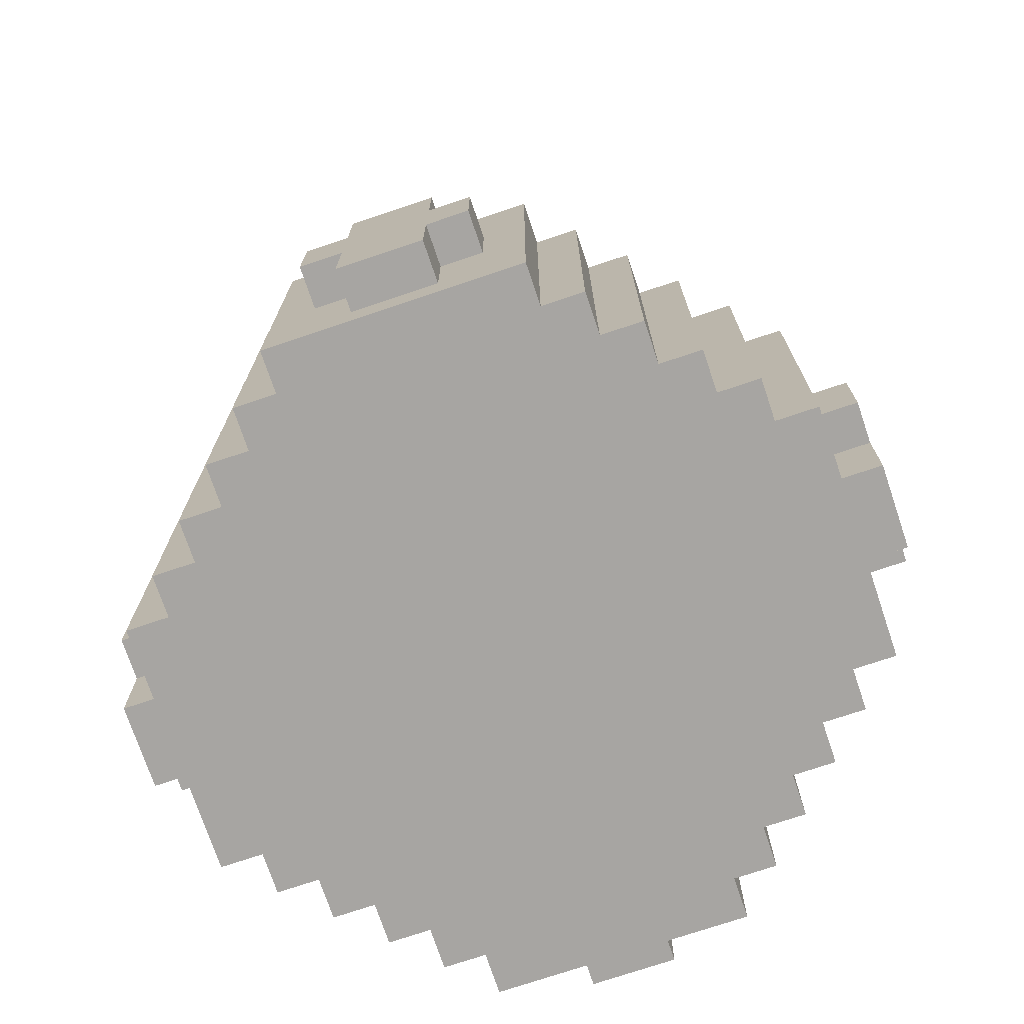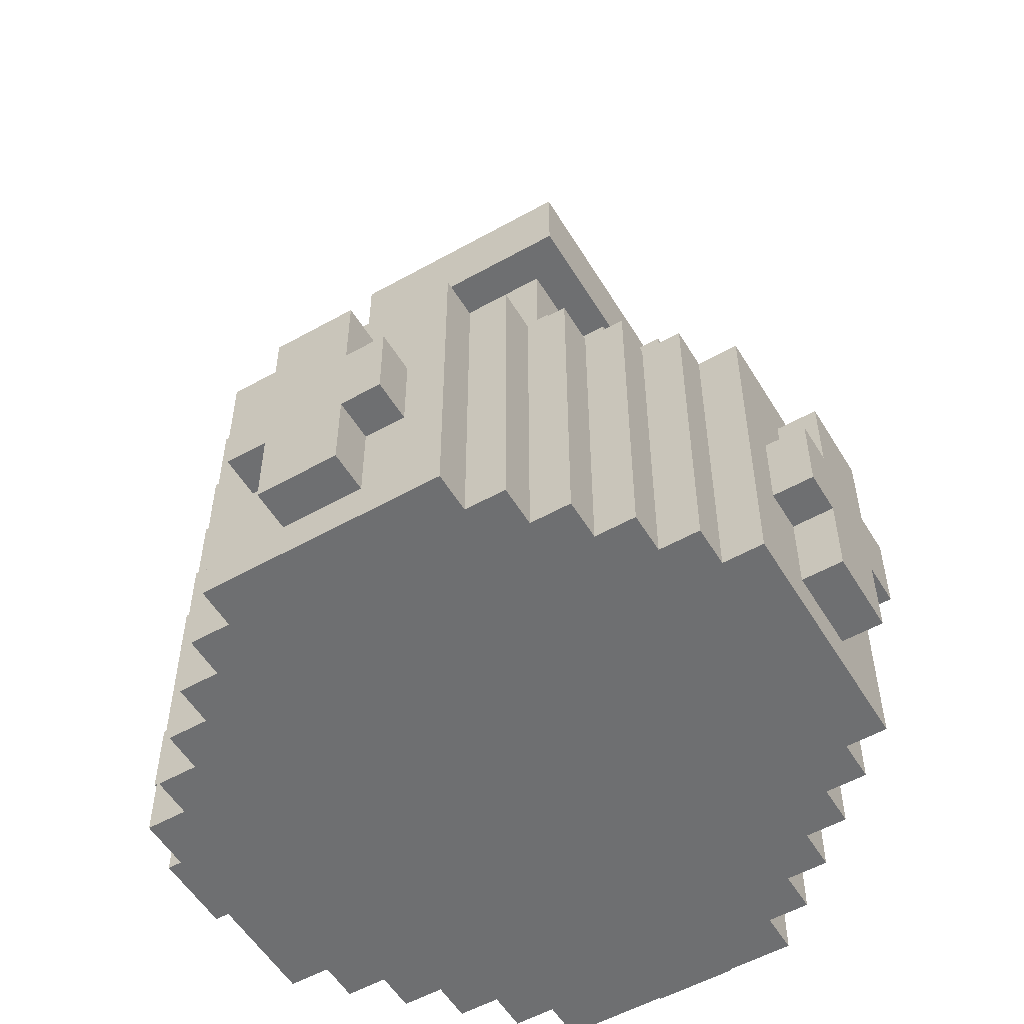
<metadata>
{"format":"obj","ext":"obj","renderer":"f3d","projection":"perspective","resolution":1024,"background":"white","views":[{"elev":-73.9,"azim":18.6,"up":"+Y"},{"elev":-54.5,"azim":-59.3,"up":"+Y"}]}
</metadata>
<code>
g HealthPotion
v -9 2 1
v -9 2 -1
v -9 4 2
v -9 4 1
v -9 4 -1
v -9 4 -2
v -9 6 2
v -9 6 1
v -9 6 -1
v -9 6 -2
v -9 8 1
v -9 8 -1
v -8 1 3
v -8 1 -3
v -8 2 1
v -8 2 -1
v -8 4 2
v -8 4 1
v -8 4 -1
v -8 4 -2
v -8 6 2
v -8 6 1
v -8 6 -1
v -8 6 -2
v -8 8 1
v -8 8 -1
v -8 9 3
v -8 9 -3
v -7 1 4
v -7 1 3
v -7 1 -3
v -7 1 -4
v -7 9 4
v -7 9 3
v -7 9 -3
v -7 9 -4
v -6 1 5
v -6 1 4
v -6 1 -4
v -6 1 -5
v -6 9 5
v -6 9 4
v -6 9 3
v -6 9 -3
v -6 9 -4
v -6 9 -5
v -6 11 3
v -6 11 -3
v -5 1 6
v -5 1 5
v -5 1 -5
v -5 1 -6
v -5 9 6
v -5 9 5
v -5 9 4
v -5 9 3
v -5 9 -3
v -5 9 -4
v -5 9 -5
v -5 9 -6
v -5 11 4
v -5 11 3
v -5 11 -3
v -5 11 -4
v -4 1 7
v -4 1 6
v -4 1 -6
v -4 1 -7
v -4 9 7
v -4 9 6
v -4 9 5
v -4 9 4
v -4 9 -4
v -4 9 -5
v -4 9 -6
v -4 9 -7
v -4 11 5
v -4 11 4
v -4 11 3
v -4 11 -3
v -4 11 -4
v -4 11 -5
v -4 12 3
v -4 12 -3
v -3 1 8
v -3 1 7
v -3 1 -7
v -3 1 -8
v -3 9 8
v -3 9 7
v -3 9 6
v -3 9 5
v -3 9 -5
v -3 9 -6
v -3 9 -7
v -3 9 -8
v -3 11 6
v -3 11 5
v -3 11 4
v -3 11 3
v -3 11 -3
v -3 11 -4
v -3 11 -5
v -3 11 -6
v -3 12 4
v -3 12 3
v -3 12 -3
v -3 12 -4
v -3 19 3
v -3 19 -3
v -3 21 3
v -3 21 -3
v -2 4 9
v -2 4 8
v -2 4 -8
v -2 4 -9
v -2 6 9
v -2 6 8
v -2 6 -8
v -2 6 -9
v -2 12 2
v -2 12 -2
v -2 17 2
v -2 17 -2
v -2 19 2
v -2 19 -2
v -2 21 2
v -2 21 -2
v -2 22 2
v -2 22 -2
v -1 2 9
v -1 2 8
v -1 2 -8
v -1 2 -9
v -1 4 9
v -1 4 8
v -1 4 -8
v -1 4 -9
v -1 6 9
v -1 6 8
v -1 6 -8
v -1 6 -9
v -1 8 9
v -1 8 8
v -1 8 -8
v -1 8 -9
v 1 2 9
v 1 2 8
v 1 2 -8
v 1 2 -9
v 1 4 9
v 1 4 8
v 1 4 -8
v 1 4 -9
v 1 6 9
v 1 6 8
v 1 6 -8
v 1 6 -9
v 1 8 9
v 1 8 8
v 1 8 -8
v 1 8 -9
v 2 4 9
v 2 4 8
v 2 4 -8
v 2 4 -9
v 2 6 9
v 2 6 8
v 2 6 -8
v 2 6 -9
v 2 12 2
v 2 12 -2
v 2 17 2
v 2 17 -2
v 2 19 2
v 2 19 -2
v 2 21 2
v 2 21 -2
v 2 22 2
v 2 22 -2
v 3 1 8
v 3 1 7
v 3 1 -7
v 3 1 -8
v 3 9 8
v 3 9 7
v 3 9 6
v 3 9 5
v 3 9 -5
v 3 9 -6
v 3 9 -7
v 3 9 -8
v 3 11 6
v 3 11 5
v 3 11 4
v 3 11 3
v 3 11 -3
v 3 11 -4
v 3 11 -5
v 3 11 -6
v 3 12 4
v 3 12 3
v 3 12 -3
v 3 12 -4
v 3 19 3
v 3 19 -3
v 3 21 3
v 3 21 -3
v 4 1 7
v 4 1 6
v 4 1 -6
v 4 1 -7
v 4 9 7
v 4 9 6
v 4 9 5
v 4 9 4
v 4 9 -4
v 4 9 -5
v 4 9 -6
v 4 9 -7
v 4 11 5
v 4 11 4
v 4 11 3
v 4 11 -3
v 4 11 -4
v 4 11 -5
v 4 12 3
v 4 12 -3
v 5 1 6
v 5 1 5
v 5 1 -5
v 5 1 -6
v 5 9 6
v 5 9 5
v 5 9 4
v 5 9 3
v 5 9 -3
v 5 9 -4
v 5 9 -5
v 5 9 -6
v 5 11 4
v 5 11 3
v 5 11 -3
v 5 11 -4
v 6 1 5
v 6 1 4
v 6 1 -4
v 6 1 -5
v 6 9 5
v 6 9 4
v 6 9 3
v 6 9 -3
v 6 9 -4
v 6 9 -5
v 6 11 3
v 6 11 -3
v 7 1 4
v 7 1 3
v 7 1 -3
v 7 1 -4
v 7 9 4
v 7 9 3
v 7 9 -3
v 7 9 -4
v 8 1 3
v 8 1 -3
v 8 2 1
v 8 2 -1
v 8 4 2
v 8 4 1
v 8 4 -1
v 8 4 -2
v 8 6 2
v 8 6 1
v 8 6 -1
v 8 6 -2
v 8 8 1
v 8 8 -1
v 8 9 3
v 8 9 -3
v 9 2 1
v 9 2 -1
v 9 4 2
v 9 4 1
v 9 4 -1
v 9 4 -2
v 9 6 2
v 9 6 1
v 9 6 -1
v 9 6 -2
v 9 8 1
v 9 8 -1
v -2 4 9
v -2 6 9
v -1 2 9
v -1 4 9
v -1 6 9
v -1 8 9
v 1 2 9
v 1 4 9
v 1 6 9
v 1 8 9
v 2 4 9
v 2 6 9
v -3 1 8
v -3 9 8
v -2 4 8
v -2 6 8
v -1 2 8
v -1 4 8
v -1 6 8
v -1 8 8
v 1 2 8
v 1 4 8
v 1 6 8
v 1 8 8
v 2 4 8
v 2 6 8
v 3 1 8
v 3 9 8
v -4 1 7
v -4 9 7
v -3 1 7
v -3 9 7
v 3 1 7
v 3 9 7
v 4 1 7
v 4 9 7
v -5 1 6
v -5 9 6
v -4 1 6
v -4 9 6
v -3 9 6
v -3 11 6
v 3 9 6
v 3 11 6
v 4 1 6
v 4 9 6
v 5 1 6
v 5 9 6
v -6 1 5
v -6 9 5
v -5 1 5
v -5 9 5
v -4 9 5
v -4 11 5
v -3 9 5
v -3 11 5
v 3 9 5
v 3 11 5
v 4 9 5
v 4 11 5
v 5 1 5
v 5 9 5
v 6 1 5
v 6 9 5
v -7 1 4
v -7 9 4
v -6 1 4
v -6 9 4
v -5 9 4
v -5 11 4
v -4 9 4
v -4 11 4
v -3 11 4
v -3 12 4
v 3 11 4
v 3 12 4
v 4 9 4
v 4 11 4
v 5 9 4
v 5 11 4
v 6 1 4
v 6 9 4
v 7 1 4
v 7 9 4
v -8 1 3
v -8 9 3
v -7 1 3
v -7 9 3
v -6 9 3
v -6 11 3
v -5 9 3
v -5 11 3
v -4 11 3
v -4 12 3
v -3 11 3
v -3 12 3
v -3 19 3
v -3 21 3
v 3 11 3
v 3 12 3
v 3 19 3
v 3 21 3
v 4 11 3
v 4 12 3
v 5 9 3
v 5 11 3
v 6 9 3
v 6 11 3
v 7 1 3
v 7 9 3
v 8 1 3
v 8 9 3
v -9 4 2
v -9 6 2
v -8 4 2
v -8 6 2
v -2 12 2
v -2 17 2
v -2 19 2
v -2 21 2
v -2 22 2
v 2 12 2
v 2 17 2
v 2 19 2
v 2 21 2
v 2 22 2
v 8 4 2
v 8 6 2
v 9 4 2
v 9 6 2
v -9 2 1
v -9 4 1
v -9 6 1
v -9 8 1
v -8 2 1
v -8 4 1
v -8 6 1
v -8 8 1
v 8 2 1
v 8 4 1
v 8 6 1
v 8 8 1
v 9 2 1
v 9 4 1
v 9 6 1
v 9 8 1
v -9 2 -1
v -9 4 -1
v -9 6 -1
v -9 8 -1
v -8 2 -1
v -8 4 -1
v -8 6 -1
v -8 8 -1
v 8 2 -1
v 8 4 -1
v 8 6 -1
v 8 8 -1
v 9 2 -1
v 9 4 -1
v 9 6 -1
v 9 8 -1
v -9 4 -2
v -9 6 -2
v -8 4 -2
v -8 6 -2
v -2 12 -2
v -2 17 -2
v -2 19 -2
v -2 21 -2
v -2 22 -2
v 2 12 -2
v 2 17 -2
v 2 19 -2
v 2 21 -2
v 2 22 -2
v 8 4 -2
v 8 6 -2
v 9 4 -2
v 9 6 -2
v -8 1 -3
v -8 9 -3
v -7 1 -3
v -7 9 -3
v -6 9 -3
v -6 11 -3
v -5 9 -3
v -5 11 -3
v -4 11 -3
v -4 12 -3
v -3 11 -3
v -3 12 -3
v -3 19 -3
v -3 21 -3
v 3 11 -3
v 3 12 -3
v 3 19 -3
v 3 21 -3
v 4 11 -3
v 4 12 -3
v 5 9 -3
v 5 11 -3
v 6 9 -3
v 6 11 -3
v 7 1 -3
v 7 9 -3
v 8 1 -3
v 8 9 -3
v -7 1 -4
v -7 9 -4
v -6 1 -4
v -6 9 -4
v -5 9 -4
v -5 11 -4
v -4 9 -4
v -4 11 -4
v -3 11 -4
v -3 12 -4
v 3 11 -4
v 3 12 -4
v 4 9 -4
v 4 11 -4
v 5 9 -4
v 5 11 -4
v 6 1 -4
v 6 9 -4
v 7 1 -4
v 7 9 -4
v -6 1 -5
v -6 9 -5
v -5 1 -5
v -5 9 -5
v -4 9 -5
v -4 11 -5
v -3 9 -5
v -3 11 -5
v 3 9 -5
v 3 11 -5
v 4 9 -5
v 4 11 -5
v 5 1 -5
v 5 9 -5
v 6 1 -5
v 6 9 -5
v -5 1 -6
v -5 9 -6
v -4 1 -6
v -4 9 -6
v -3 9 -6
v -3 11 -6
v 3 9 -6
v 3 11 -6
v 4 1 -6
v 4 9 -6
v 5 1 -6
v 5 9 -6
v -4 1 -7
v -4 9 -7
v -3 1 -7
v -3 9 -7
v 3 1 -7
v 3 9 -7
v 4 1 -7
v 4 9 -7
v -3 1 -8
v -3 9 -8
v -2 4 -8
v -2 6 -8
v -1 2 -8
v -1 4 -8
v -1 6 -8
v -1 8 -8
v 1 2 -8
v 1 4 -8
v 1 6 -8
v 1 8 -8
v 2 4 -8
v 2 6 -8
v 3 1 -8
v 3 9 -8
v -2 4 -9
v -2 6 -9
v -1 2 -9
v -1 4 -9
v -1 6 -9
v -1 8 -9
v 1 2 -9
v 1 4 -9
v 1 6 -9
v 1 8 -9
v 2 4 -9
v 2 6 -9
v -3 1 8
v 3 1 8
v -4 1 7
v -3 1 7
v 3 1 7
v 4 1 7
v -5 1 6
v -4 1 6
v 4 1 6
v 5 1 6
v -6 1 5
v -5 1 5
v 5 1 5
v 6 1 5
v -7 1 4
v -6 1 4
v 6 1 4
v 7 1 4
v -8 1 3
v -7 1 3
v 7 1 3
v 8 1 3
v -8 1 -3
v -7 1 -3
v 7 1 -3
v 8 1 -3
v -7 1 -4
v -6 1 -4
v 6 1 -4
v 7 1 -4
v -6 1 -5
v -5 1 -5
v 5 1 -5
v 6 1 -5
v -5 1 -6
v -4 1 -6
v 4 1 -6
v 5 1 -6
v -4 1 -7
v -3 1 -7
v 3 1 -7
v 4 1 -7
v -3 1 -8
v 3 1 -8
v -1 2 9
v 1 2 9
v -1 2 8
v 1 2 8
v -9 2 1
v -8 2 1
v 8 2 1
v 9 2 1
v -9 2 -1
v -8 2 -1
v 8 2 -1
v 9 2 -1
v -1 2 -8
v 1 2 -8
v -1 2 -9
v 1 2 -9
v -2 4 9
v -1 4 9
v 1 4 9
v 2 4 9
v -2 4 8
v -1 4 8
v 1 4 8
v 2 4 8
v -9 4 2
v -8 4 2
v 8 4 2
v 9 4 2
v -9 4 1
v -8 4 1
v 8 4 1
v 9 4 1
v -9 4 -1
v -8 4 -1
v 8 4 -1
v 9 4 -1
v -9 4 -2
v -8 4 -2
v 8 4 -2
v 9 4 -2
v -2 4 -8
v -1 4 -8
v 1 4 -8
v 2 4 -8
v -2 4 -9
v -1 4 -9
v 1 4 -9
v 2 4 -9
v -3 19 3
v 3 19 3
v -2 19 2
v 2 19 2
v -2 19 -2
v 2 19 -2
v -3 19 -3
v 3 19 -3
v -2 6 9
v -1 6 9
v 1 6 9
v 2 6 9
v -2 6 8
v -1 6 8
v 1 6 8
v 2 6 8
v -9 6 2
v -8 6 2
v 8 6 2
v 9 6 2
v -9 6 1
v -8 6 1
v 8 6 1
v 9 6 1
v -9 6 -1
v -8 6 -1
v 8 6 -1
v 9 6 -1
v -9 6 -2
v -8 6 -2
v 8 6 -2
v 9 6 -2
v -2 6 -8
v -1 6 -8
v 1 6 -8
v 2 6 -8
v -2 6 -9
v -1 6 -9
v 1 6 -9
v 2 6 -9
v -1 8 9
v 1 8 9
v -1 8 8
v 1 8 8
v -9 8 1
v -8 8 1
v 8 8 1
v 9 8 1
v -9 8 -1
v -8 8 -1
v 8 8 -1
v 9 8 -1
v -1 8 -8
v 1 8 -8
v -1 8 -9
v 1 8 -9
v -3 9 8
v 3 9 8
v -4 9 7
v -3 9 7
v 3 9 7
v 4 9 7
v -5 9 6
v -4 9 6
v -3 9 6
v 3 9 6
v 4 9 6
v 5 9 6
v -6 9 5
v -5 9 5
v -4 9 5
v -3 9 5
v 3 9 5
v 4 9 5
v 5 9 5
v 6 9 5
v -7 9 4
v -6 9 4
v -5 9 4
v -4 9 4
v 4 9 4
v 5 9 4
v 6 9 4
v 7 9 4
v -8 9 3
v -7 9 3
v -6 9 3
v -5 9 3
v 5 9 3
v 6 9 3
v 7 9 3
v 8 9 3
v -8 9 -3
v -7 9 -3
v -6 9 -3
v -5 9 -3
v 5 9 -3
v 6 9 -3
v 7 9 -3
v 8 9 -3
v -7 9 -4
v -6 9 -4
v -5 9 -4
v -4 9 -4
v 4 9 -4
v 5 9 -4
v 6 9 -4
v 7 9 -4
v -6 9 -5
v -5 9 -5
v -4 9 -5
v -3 9 -5
v 3 9 -5
v 4 9 -5
v 5 9 -5
v 6 9 -5
v -5 9 -6
v -4 9 -6
v -3 9 -6
v 3 9 -6
v 4 9 -6
v 5 9 -6
v -4 9 -7
v -3 9 -7
v 3 9 -7
v 4 9 -7
v -3 9 -8
v 3 9 -8
v -3 11 6
v 3 11 6
v -4 11 5
v -3 11 5
v 3 11 5
v 4 11 5
v -5 11 4
v -4 11 4
v -3 11 4
v 3 11 4
v 4 11 4
v 5 11 4
v -6 11 3
v -5 11 3
v -4 11 3
v -3 11 3
v 3 11 3
v 4 11 3
v 5 11 3
v 6 11 3
v -6 11 -3
v -5 11 -3
v -4 11 -3
v -3 11 -3
v 3 11 -3
v 4 11 -3
v 5 11 -3
v 6 11 -3
v -5 11 -4
v -4 11 -4
v -3 11 -4
v 3 11 -4
v 4 11 -4
v 5 11 -4
v -4 11 -5
v -3 11 -5
v 3 11 -5
v 4 11 -5
v -3 11 -6
v 3 11 -6
v -3 12 4
v 3 12 4
v -4 12 3
v -3 12 3
v 3 12 3
v 4 12 3
v -2 12 2
v 2 12 2
v -2 12 -2
v 2 12 -2
v -4 12 -3
v -3 12 -3
v 3 12 -3
v 4 12 -3
v -3 12 -4
v 3 12 -4
v -3 21 3
v 3 21 3
v -2 21 2
v 2 21 2
v -2 21 -2
v 2 21 -2
v -3 21 -3
v 3 21 -3
v -2 22 2
v 2 22 2
v -2 22 -2
v 2 22 -2
f 4 2 1
f 5 2 4
f 7 4 3
f 7 6 5
f 7 5 4
f 8 6 7
f 9 6 8
f 10 6 9
f 11 9 8
f 12 9 11
f 15 14 13
f 16 14 15
f 17 15 13
f 18 15 17
f 19 14 16
f 20 14 19
f 21 17 13
f 24 14 20
f 25 22 21
f 26 24 23
f 27 25 21
f 27 26 25
f 27 21 13
f 28 24 26
f 28 26 27
f 28 14 24
f 33 30 29
f 34 30 33
f 35 32 31
f 36 32 35
f 41 38 37
f 42 38 41
f 45 40 39
f 46 40 45
f 47 44 43
f 48 44 47
f 53 50 49
f 54 50 53
f 59 52 51
f 60 52 59
f 61 56 55
f 62 56 61
f 63 58 57
f 64 58 63
f 69 66 65
f 70 66 69
f 75 68 67
f 76 68 75
f 77 72 71
f 78 72 77
f 81 74 73
f 82 74 81
f 83 80 79
f 84 80 83
f 89 86 85
f 90 86 89
f 95 88 87
f 96 88 95
f 97 92 91
f 98 92 97
f 103 94 93
f 104 94 103
f 105 100 99
f 106 100 105
f 107 102 101
f 108 102 107
f 111 110 109
f 112 110 111
f 117 114 113
f 118 114 117
f 119 116 115
f 120 116 119
f 123 122 121
f 124 122 123
f 125 124 123
f 126 124 125
f 129 128 127
f 130 128 129
f 135 132 131
f 136 132 135
f 137 134 133
f 138 134 137
f 143 140 139
f 144 140 143
f 145 142 141
f 146 142 145
f 147 148 151
f 151 148 152
f 149 150 153
f 153 150 154
f 155 156 159
f 159 156 160
f 157 158 161
f 161 158 162
f 163 164 167
f 167 164 168
f 165 166 169
f 169 166 170
f 171 172 173
f 173 172 174
f 173 174 175
f 175 174 176
f 177 178 179
f 179 178 180
f 181 182 185
f 185 182 186
f 183 184 191
f 191 184 192
f 187 188 193
f 193 188 194
f 189 190 199
f 199 190 200
f 195 196 201
f 201 196 202
f 197 198 203
f 203 198 204
f 205 206 207
f 207 206 208
f 209 210 213
f 213 210 214
f 211 212 219
f 219 212 220
f 215 216 221
f 221 216 222
f 217 218 225
f 225 218 226
f 223 224 227
f 227 224 228
f 229 230 233
f 233 230 234
f 231 232 239
f 239 232 240
f 235 236 241
f 241 236 242
f 237 238 243
f 243 238 244
f 245 246 249
f 249 246 250
f 247 248 253
f 253 248 254
f 251 252 255
f 255 252 256
f 257 258 261
f 261 258 262
f 259 260 263
f 263 260 264
f 265 266 267
f 267 266 268
f 265 267 269
f 269 267 270
f 268 266 271
f 271 266 272
f 265 269 273
f 272 266 276
f 273 274 277
f 275 276 278
f 273 277 279
f 277 278 279
f 265 273 279
f 278 276 280
f 279 278 280
f 276 266 280
f 281 282 284
f 284 282 285
f 283 284 287
f 285 286 287
f 284 285 287
f 287 286 288
f 288 286 289
f 289 286 290
f 288 289 291
f 291 289 292
f 296 294 293
f 297 294 296
f 299 296 295
f 299 298 297
f 299 297 296
f 300 298 299
f 301 298 300
f 302 298 301
f 303 301 300
f 304 301 303
f 307 306 305
f 308 306 307
f 309 307 305
f 310 307 309
f 311 306 308
f 312 306 311
f 313 309 305
f 316 306 312
f 317 314 313
f 318 316 315
f 319 317 313
f 319 318 317
f 319 313 305
f 320 316 318
f 320 318 319
f 320 306 316
f 323 322 321
f 324 322 323
f 327 326 325
f 328 326 327
f 331 330 329
f 332 330 331
f 335 334 333
f 336 334 335
f 339 338 337
f 340 338 339
f 343 342 341
f 344 342 343
f 347 346 345
f 348 346 347
f 351 350 349
f 352 350 351
f 355 354 353
f 356 354 355
f 359 358 357
f 360 358 359
f 363 362 361
f 364 362 363
f 367 366 365
f 368 366 367
f 371 370 369
f 372 370 371
f 375 374 373
f 376 374 375
f 379 378 377
f 380 378 379
f 383 382 381
f 384 382 383
f 387 386 385
f 388 386 387
f 393 390 389
f 394 390 393
f 395 392 391
f 396 392 395
f 399 398 397
f 400 398 399
f 403 402 401
f 404 402 403
f 407 406 405
f 408 406 407
f 414 410 409
f 415 411 410
f 415 410 414
f 416 411 415
f 417 413 412
f 418 413 417
f 421 420 419
f 422 420 421
f 427 424 423
f 428 424 427
f 429 426 425
f 430 426 429
f 435 432 431
f 436 432 435
f 437 434 433
f 438 434 437
f 439 440 443
f 443 440 444
f 441 442 445
f 445 442 446
f 447 448 451
f 451 448 452
f 449 450 453
f 453 450 454
f 455 456 457
f 457 456 458
f 459 460 464
f 460 461 465
f 464 460 465
f 465 461 466
f 462 463 467
f 467 463 468
f 469 470 471
f 471 470 472
f 473 474 475
f 475 474 476
f 477 478 479
f 479 478 480
f 481 482 483
f 483 482 484
f 485 486 489
f 489 486 490
f 487 488 491
f 491 488 492
f 493 494 495
f 495 494 496
f 497 498 499
f 499 498 500
f 501 502 503
f 503 502 504
f 505 506 507
f 507 506 508
f 509 510 511
f 511 510 512
f 513 514 515
f 515 514 516
f 517 518 519
f 519 518 520
f 521 522 523
f 523 522 524
f 525 526 527
f 527 526 528
f 529 530 531
f 531 530 532
f 533 534 535
f 535 534 536
f 537 538 539
f 539 538 540
f 541 542 543
f 543 542 544
f 545 546 547
f 547 546 548
f 549 550 551
f 551 550 552
f 553 554 555
f 555 554 556
f 557 558 559
f 559 558 560
f 557 559 561
f 561 559 562
f 560 558 563
f 563 558 564
f 557 561 565
f 564 558 568
f 565 566 569
f 567 568 570
f 565 569 571
f 569 570 571
f 557 565 571
f 570 568 572
f 571 570 572
f 568 558 572
f 573 574 576
f 576 574 577
f 575 576 579
f 577 578 579
f 576 577 579
f 579 578 580
f 580 578 581
f 581 578 582
f 580 581 583
f 583 581 584
f 588 586 585
f 589 586 588
f 592 588 587
f 592 590 589
f 592 589 588
f 593 590 592
f 596 592 591
f 596 594 593
f 596 593 592
f 597 594 596
f 600 596 595
f 600 598 597
f 600 597 596
f 601 598 600
f 604 600 599
f 604 602 601
f 604 601 600
f 605 602 604
f 607 604 603
f 607 606 605
f 607 605 604
f 608 606 607
f 609 606 608
f 610 606 609
f 611 609 608
f 612 609 611
f 613 609 612
f 614 609 613
f 615 613 612
f 616 613 615
f 617 613 616
f 618 613 617
f 619 617 616
f 620 617 619
f 621 617 620
f 622 617 621
f 623 621 620
f 624 621 623
f 625 621 624
f 626 621 625
f 627 625 624
f 628 625 627
f 631 630 629
f 632 630 631
f 637 634 633
f 638 634 637
f 639 636 635
f 640 636 639
f 643 642 641
f 644 642 643
f 649 646 645
f 650 646 649
f 651 648 647
f 652 648 651
f 657 654 653
f 658 654 657
f 659 656 655
f 660 656 659
f 665 662 661
f 666 662 665
f 667 664 663
f 668 664 667
f 673 670 669
f 674 670 673
f 675 672 671
f 676 672 675
f 679 678 677
f 680 678 679
f 681 679 677
f 682 678 680
f 683 681 677
f 683 682 681
f 684 678 682
f 684 682 683
f 685 686 689
f 689 686 690
f 687 688 691
f 691 688 692
f 693 694 697
f 697 694 698
f 695 696 699
f 699 696 700
f 701 702 705
f 705 702 706
f 703 704 707
f 707 704 708
f 709 710 713
f 713 710 714
f 711 712 715
f 715 712 716
f 717 718 719
f 719 718 720
f 721 722 725
f 725 722 726
f 723 724 727
f 727 724 728
f 729 730 731
f 731 730 732
f 733 734 736
f 736 734 737
f 735 736 740
f 737 738 740
f 736 737 740
f 740 738 741
f 741 738 742
f 742 738 743
f 739 740 746
f 740 741 746
f 746 741 747
f 747 741 748
f 742 743 749
f 743 744 749
f 749 744 750
f 750 744 751
f 746 747 754
f 745 746 754
f 754 747 755
f 755 747 756
f 751 752 757
f 750 751 757
f 757 752 758
f 758 752 759
f 754 755 762
f 753 754 762
f 762 755 763
f 763 755 764
f 759 760 765
f 758 759 765
f 765 760 766
f 766 760 767
f 762 763 769
f 761 762 769
f 769 763 770
f 770 763 771
f 767 768 774
f 766 767 774
f 774 768 775
f 775 768 776
f 771 772 777
f 770 771 777
f 777 772 778
f 778 772 779
f 774 775 782
f 773 774 782
f 782 775 783
f 783 775 784
f 779 780 785
f 778 779 785
f 785 780 786
f 786 780 787
f 782 783 790
f 781 782 790
f 790 783 791
f 791 783 792
f 787 788 793
f 786 787 793
f 793 788 794
f 794 788 795
f 790 791 796
f 789 790 796
f 796 791 797
f 797 791 798
f 794 795 799
f 796 797 799
f 795 796 799
f 799 797 800
f 800 797 801
f 801 797 802
f 800 801 803
f 803 801 804
f 805 806 808
f 808 806 809
f 807 808 812
f 809 810 812
f 808 809 812
f 812 810 813
f 813 810 814
f 814 810 815
f 811 812 818
f 812 813 818
f 818 813 819
f 819 813 820
f 814 815 821
f 815 816 821
f 821 816 822
f 822 816 823
f 818 819 825
f 817 818 825
f 825 819 826
f 826 819 827
f 823 824 830
f 822 823 830
f 830 824 831
f 831 824 832
f 827 828 833
f 826 827 833
f 833 828 834
f 834 828 835
f 830 831 836
f 829 830 836
f 836 831 837
f 837 831 838
f 834 835 839
f 836 837 839
f 835 836 839
f 839 837 840
f 840 837 841
f 841 837 842
f 840 841 843
f 843 841 844
f 845 846 848
f 848 846 849
f 847 848 851
f 849 850 851
f 848 849 851
f 851 850 852
f 847 851 853
f 852 850 854
f 847 853 855
f 853 854 855
f 855 854 856
f 854 850 857
f 856 854 857
f 857 850 858
f 856 857 859
f 859 857 860
f 861 862 863
f 863 862 864
f 861 863 865
f 864 862 866
f 861 865 867
f 865 866 867
f 866 862 868
f 867 866 868
f 869 870 871
f 871 870 872

</code>
